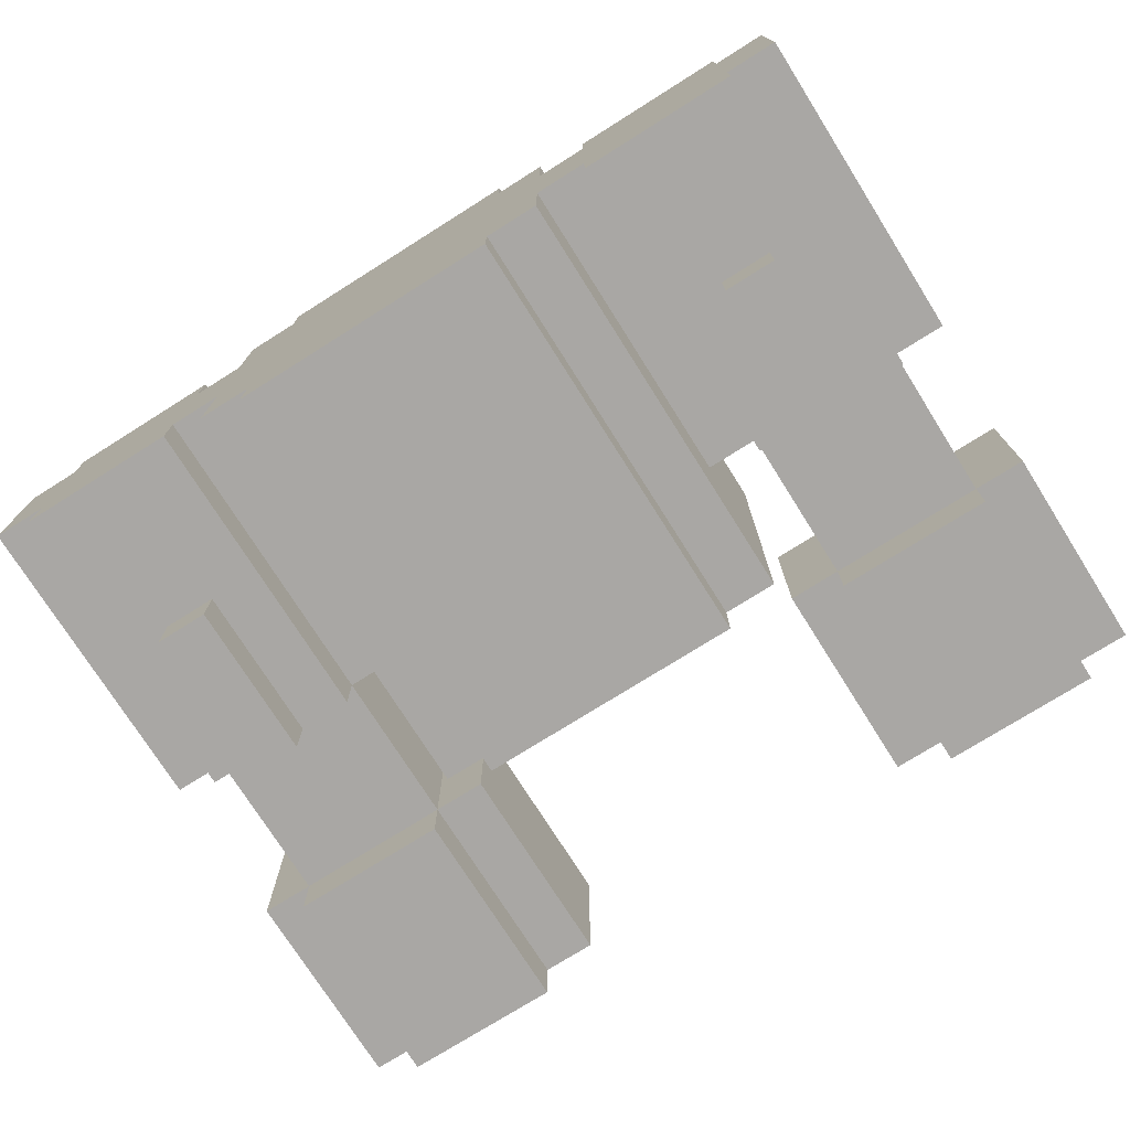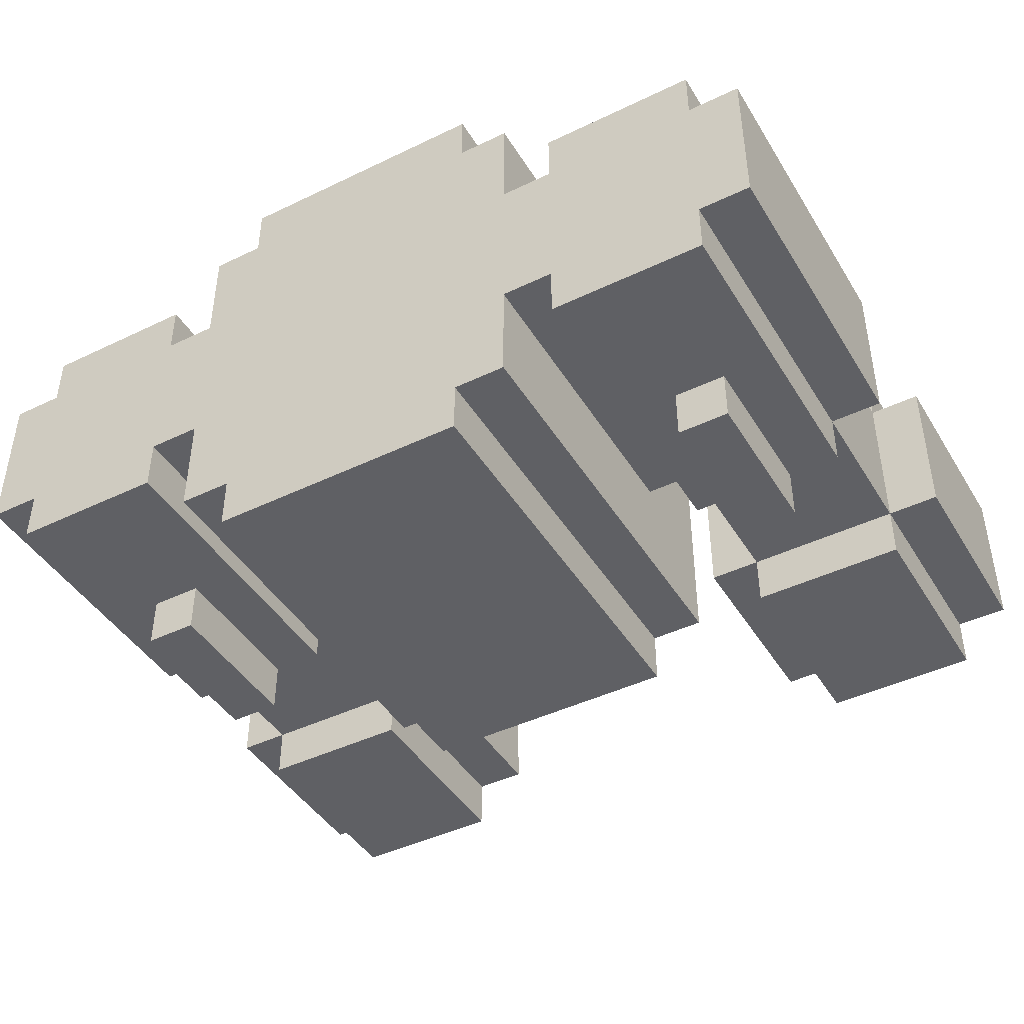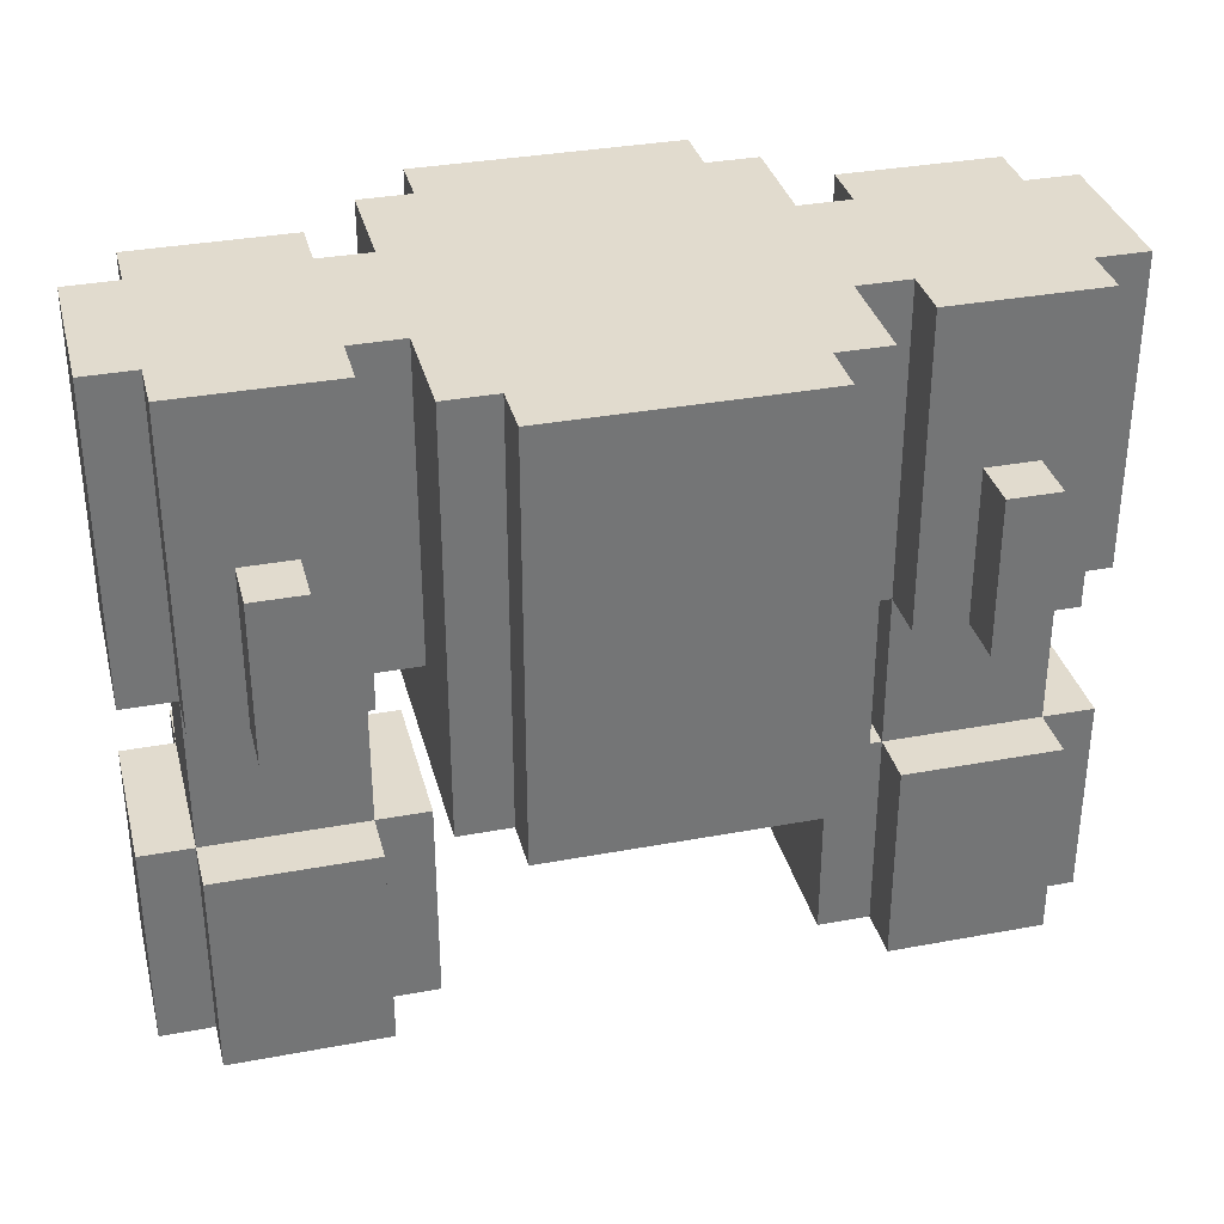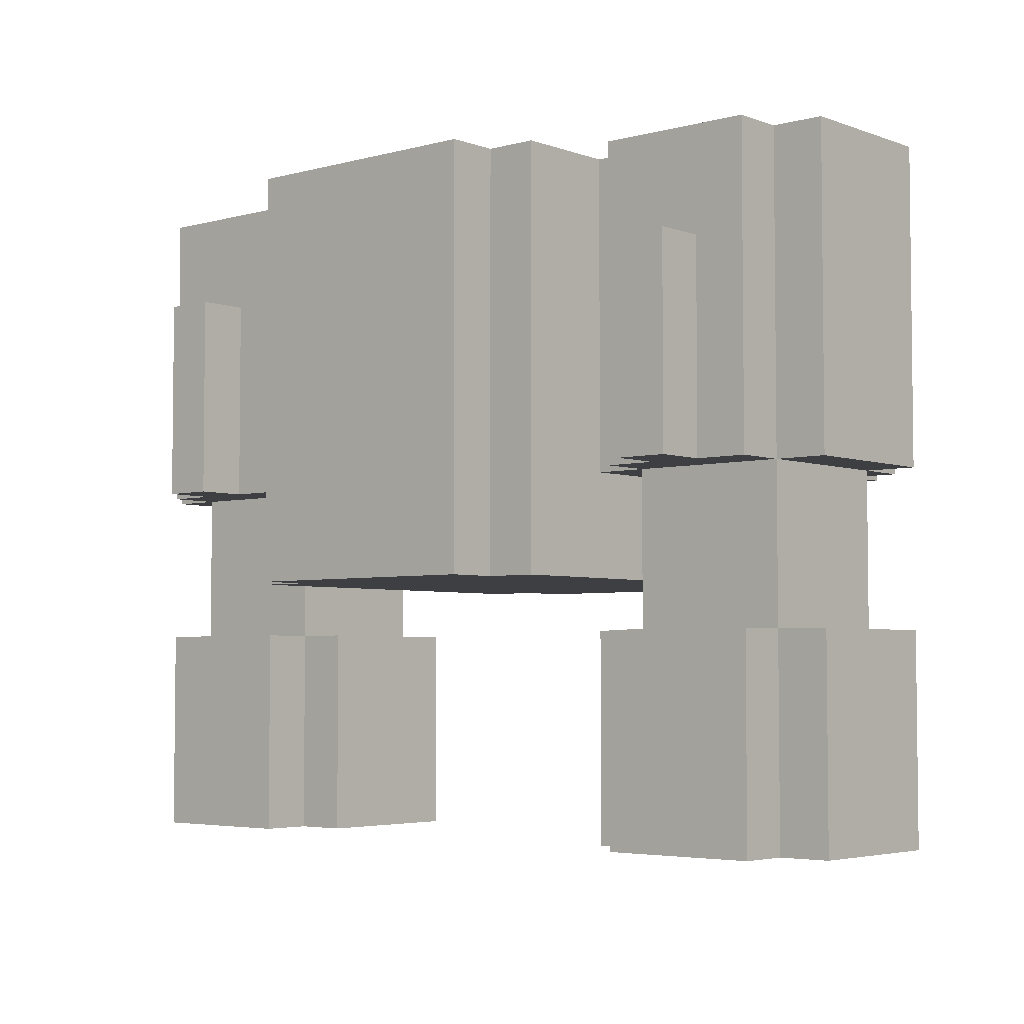
<metadata>
{"format":"obj","ext":"obj","renderer":"f3d","projection":"perspective","resolution":1024,"background":"white","views":[{"elev":-74.8,"azim":-147.8,"up":"+Z"},{"elev":-43.8,"azim":-150.5,"up":"+Z"},{"elev":33.9,"azim":165.8,"up":"+Y"},{"elev":-4.2,"azim":40.9,"up":"+Y"}]}
</metadata>
<code>
o
v -1.4 0 0.4
v -1.4 0 0.1
v -1.4 0.4 0.4
v -1.4 0.4 0.1
v -1.4 0.7 0.4
v -1.4 0.7 0.1
v -1.4 1.3 0.4
v -1.4 1.3 0.1
v -1.3 0 0.5
v -1.3 0 0.4
v -1.3 0 0.1
v -1.3 0 -5.96e-08
v -1.3 0.4 0.5
v -1.3 0.4 0.4
v -1.3 0.4 0.1
v -1.3 0.4 -5.96e-08
v -1.3 0.7 0.5
v -1.3 0.7 0.4
v -1.3 0.7 0.1
v -1.3 0.7 -5.96e-08
v -1.3 1.3 0.5
v -1.3 1.3 0.4
v -1.3 1.3 0.1
v -1.3 1.3 -5.96e-08
v -1.2 0.7 0.6
v -1.2 0.7 0.5
v -1.2 0.7 -5.96e-08
v -1.2 0.7 -0.1
v -1.2 1 -5.96e-08
v -1.2 1 -0.1
v -1.2 1.1 0.6
v -1.2 1.1 0.5
v -0.9 0.5 0.6
v -0.9 0.5 -0.1
v -0.9 0.7 0.4
v -0.9 0.7 0.1
v -0.9 1.3 0.6
v -0.9 1.3 0.4
v -0.9 1.3 0.1
v -0.9 1.3 -0.1
v -0.8 0.5 0.7
v -0.8 0.5 0.6
v -0.8 0.5 -0.1
v -0.8 0.5 -0.2
v -0.8 1.3 0.7
v -0.8 1.3 0.6
v -0.8 1.3 -0.1
v -0.8 1.3 -0.2
v -0.2 0 0.4
v -0.2 0 0.1
v -0.2 0.4 0.4
v -0.2 0.4 0.1
v -0.1 0 0.5
v -0.1 0 0.4
v -0.1 0 0.1
v -0.1 0 -5.96e-08
v -0.1 0.4 0.5
v -0.1 0.4 0.4
v -0.1 0.4 0.1
v -0.1 0.4 -5.96e-08
v -0.1 0.7 0.5
v -0.1 0.7 0.4
v -0.1 0.7 0.1
v -0.1 0.7 -5.96e-08
v -0.1 1.3 0.5
v -0.1 1.3 0.4
v -0.1 1.3 0.1
v -0.1 1.3 -5.96e-08
v 0 0.7 0.6
v 0 0.7 0.5
v 0 0.7 -5.96e-08
v 0 0.7 -0.1
v 0 1 -5.96e-08
v 0 1 -0.1
v 0 1.1 0.6
v 0 1.1 0.5
v -1.1 0.7 0.6
v -1.1 0.7 0.5
v -1.1 0.7 -5.96e-08
v -1.1 0.7 -0.1
v -1.1 1 -5.96e-08
v -1.1 1 -0.1
v -1.1 1.1 0.6
v -1.1 1.1 0.5
v -1 0 0.5
v -1 0 0.4
v -1 0 0.1
v -1 0 -5.96e-08
v -1 0.4 0.5
v -1 0.4 0.4
v -1 0.4 0.1
v -1 0.4 -5.96e-08
v -1 0.7 0.5
v -1 0.7 0.4
v -1 0.7 0.1
v -1 0.7 -5.96e-08
v -1 1.3 0.5
v -1 1.3 0.4
v -1 1.3 0.1
v -1 1.3 -5.96e-08
v -0.9 0 0.4
v -0.9 0 0.1
v -0.9 0.4 0.4
v -0.9 0.4 0.1
v -0.3 0.5 0.7
v -0.3 0.5 0.6
v -0.3 0.5 -0.1
v -0.3 0.5 -0.2
v -0.3 1.3 0.7
v -0.3 1.3 0.6
v -0.3 1.3 -0.1
v -0.3 1.3 -0.2
v -0.2 0.5 0.6
v -0.2 0.5 -0.1
v -0.2 0.7 0.4
v -0.2 0.7 0.1
v -0.2 1.3 0.6
v -0.2 1.3 0.4
v -0.2 1.3 0.1
v -0.2 1.3 -0.1
v 0.1 0.7 0.6
v 0.1 0.7 0.5
v 0.1 0.7 -5.96e-08
v 0.1 0.7 -0.1
v 0.1 1 -5.96e-08
v 0.1 1 -0.1
v 0.1 1.1 0.6
v 0.1 1.1 0.5
v 0.2 0 0.5
v 0.2 0 0.4
v 0.2 0 0.1
v 0.2 0 -5.96e-08
v 0.2 0.4 0.5
v 0.2 0.4 0.4
v 0.2 0.4 0.1
v 0.2 0.4 -5.96e-08
v 0.2 0.7 0.5
v 0.2 0.7 0.4
v 0.2 0.7 0.1
v 0.2 0.7 -5.96e-08
v 0.2 1.3 0.5
v 0.2 1.3 0.4
v 0.2 1.3 0.1
v 0.2 1.3 -5.96e-08
v 0.3 0 0.4
v 0.3 0 0.1
v 0.3 0.4 0.4
v 0.3 0.4 0.1
v 0.3 0.7 0.4
v 0.3 0.7 0.1
v 0.3 1.3 0.4
v 0.3 1.3 0.1
v -0.8 0.5 0.7
v -0.8 1.3 0.7
v -0.3 0.5 0.7
v -0.3 1.3 0.7
v -1.2 0.7 0.6
v -1.2 1.1 0.6
v -1.1 0.7 0.6
v -1.1 1.1 0.6
v -0.9 0.5 0.6
v -0.9 1.3 0.6
v -0.8 0.5 0.6
v -0.8 1.3 0.6
v -0.3 0.5 0.6
v -0.3 1.3 0.6
v -0.2 0.5 0.6
v -0.2 1.3 0.6
v 0 0.7 0.6
v 0 1.1 0.6
v 0.1 0.7 0.6
v 0.1 1.1 0.6
v -1.3 0 0.5
v -1.3 0.4 0.5
v -1.3 0.7 0.5
v -1.3 1.3 0.5
v -1.2 0.7 0.5
v -1.2 1.1 0.5
v -1.1 0.7 0.5
v -1.1 1.1 0.5
v -1 0 0.5
v -1 0.4 0.5
v -1 0.7 0.5
v -1 1.3 0.5
v -0.1 0 0.5
v -0.1 0.4 0.5
v -0.1 0.7 0.5
v -0.1 1.3 0.5
v 0 0.7 0.5
v 0 1.1 0.5
v 0.1 0.7 0.5
v 0.1 1.1 0.5
v 0.2 0 0.5
v 0.2 0.4 0.5
v 0.2 0.7 0.5
v 0.2 1.3 0.5
v -1.4 0 0.4
v -1.4 0.4 0.4
v -1.4 0.7 0.4
v -1.4 1.3 0.4
v -1.3 0 0.4
v -1.3 0.4 0.4
v -1.3 0.7 0.4
v -1.3 1.3 0.4
v -1 0 0.4
v -1 0.4 0.4
v -1 0.7 0.4
v -1 1.3 0.4
v -0.9 0 0.4
v -0.9 0.4 0.4
v -0.9 0.7 0.4
v -0.9 1.3 0.4
v -0.2 0 0.4
v -0.2 0.4 0.4
v -0.2 0.7 0.4
v -0.2 1.3 0.4
v -0.1 0 0.4
v -0.1 0.4 0.4
v -0.1 0.7 0.4
v -0.1 1.3 0.4
v 0.2 0 0.4
v 0.2 0.4 0.4
v 0.2 0.7 0.4
v 0.2 1.3 0.4
v 0.3 0 0.4
v 0.3 0.4 0.4
v 0.3 0.7 0.4
v 0.3 1.3 0.4
v -1.4 0 0.1
v -1.4 0.4 0.1
v -1.4 0.7 0.1
v -1.4 1.3 0.1
v -1.3 0 0.1
v -1.3 0.4 0.1
v -1.3 0.7 0.1
v -1.3 1.3 0.1
v -1 0 0.1
v -1 0.4 0.1
v -1 0.7 0.1
v -1 1.3 0.1
v -0.9 0 0.1
v -0.9 0.4 0.1
v -0.9 0.7 0.1
v -0.9 1.3 0.1
v -0.2 0 0.1
v -0.2 0.4 0.1
v -0.2 0.7 0.1
v -0.2 1.3 0.1
v -0.1 0 0.1
v -0.1 0.4 0.1
v -0.1 0.7 0.1
v -0.1 1.3 0.1
v 0.2 0 0.1
v 0.2 0.4 0.1
v 0.2 0.7 0.1
v 0.2 1.3 0.1
v 0.3 0 0.1
v 0.3 0.4 0.1
v 0.3 0.7 0.1
v 0.3 1.3 0.1
v -1.3 0 -5.96e-08
v -1.3 0.4 -5.96e-08
v -1.3 0.7 -5.96e-08
v -1.3 1.3 -5.96e-08
v -1.2 0.7 -5.96e-08
v -1.2 1 -5.96e-08
v -1.1 0.7 -5.96e-08
v -1.1 1 -5.96e-08
v -1 0 -5.96e-08
v -1 0.4 -5.96e-08
v -1 0.7 -5.96e-08
v -1 1.3 -5.96e-08
v -0.1 0 -5.96e-08
v -0.1 0.4 -5.96e-08
v -0.1 0.7 -5.96e-08
v -0.1 1.3 -5.96e-08
v 0 0.7 -5.96e-08
v 0 1 -5.96e-08
v 0.1 0.7 -5.96e-08
v 0.1 1 -5.96e-08
v 0.2 0 -5.96e-08
v 0.2 0.4 -5.96e-08
v 0.2 0.7 -5.96e-08
v 0.2 1.3 -5.96e-08
v -1.2 0.7 -0.1
v -1.2 1 -0.1
v -1.1 0.7 -0.1
v -1.1 1 -0.1
v -0.9 0.5 -0.1
v -0.9 1.3 -0.1
v -0.8 0.5 -0.1
v -0.8 1.3 -0.1
v -0.3 0.5 -0.1
v -0.3 1.3 -0.1
v -0.2 0.5 -0.1
v -0.2 1.3 -0.1
v 0 0.7 -0.1
v 0 1 -0.1
v 0.1 0.7 -0.1
v 0.1 1 -0.1
v -0.8 0.5 -0.2
v -0.8 1.3 -0.2
v -0.3 0.5 -0.2
v -0.3 1.3 -0.2
v -1.3 0 0.5
v -1 0 0.5
v -0.1 0 0.5
v 0.2 0 0.5
v -1.4 0 0.4
v -1.3 0 0.4
v -1 0 0.4
v -0.9 0 0.4
v -0.2 0 0.4
v -0.1 0 0.4
v 0.2 0 0.4
v 0.3 0 0.4
v -1.4 0 0.1
v -1.3 0 0.1
v -1 0 0.1
v -0.9 0 0.1
v -0.2 0 0.1
v -0.1 0 0.1
v 0.2 0 0.1
v 0.3 0 0.1
v -1.3 0 -5.96e-08
v -1 0 -5.96e-08
v -0.1 0 -5.96e-08
v 0.2 0 -5.96e-08
v -0.8 0.5 0.7
v -0.3 0.5 0.7
v -0.9 0.5 0.6
v -0.8 0.5 0.6
v -0.3 0.5 0.6
v -0.2 0.5 0.6
v -0.9 0.5 -0.1
v -0.8 0.5 -0.1
v -0.3 0.5 -0.1
v -0.2 0.5 -0.1
v -0.8 0.5 -0.2
v -0.3 0.5 -0.2
v -1.2 0.7 0.6
v -1.1 0.7 0.6
v 0 0.7 0.6
v 0.1 0.7 0.6
v -1.3 0.7 0.5
v -1.2 0.7 0.5
v -1.1 0.7 0.5
v -1 0.7 0.5
v -0.1 0.7 0.5
v 0 0.7 0.5
v 0.1 0.7 0.5
v 0.2 0.7 0.5
v -1.4 0.7 0.4
v -1.3 0.7 0.4
v -1 0.7 0.4
v -0.9 0.7 0.4
v -0.2 0.7 0.4
v -0.1 0.7 0.4
v 0.2 0.7 0.4
v 0.3 0.7 0.4
v -1.4 0.7 0.1
v -1.3 0.7 0.1
v -1 0.7 0.1
v -0.9 0.7 0.1
v -0.2 0.7 0.1
v -0.1 0.7 0.1
v 0.2 0.7 0.1
v 0.3 0.7 0.1
v -1.3 0.7 -5.96e-08
v -1.2 0.7 -5.96e-08
v -1.1 0.7 -5.96e-08
v -1 0.7 -5.96e-08
v -0.1 0.7 -5.96e-08
v 0 0.7 -5.96e-08
v 0.1 0.7 -5.96e-08
v 0.2 0.7 -5.96e-08
v -1.2 0.7 -0.1
v -1.1 0.7 -0.1
v 0 0.7 -0.1
v 0.1 0.7 -0.1
v -1.3 0.4 0.5
v -1 0.4 0.5
v -0.1 0.4 0.5
v 0.2 0.4 0.5
v -1.4 0.4 0.4
v -1.3 0.4 0.4
v -1 0.4 0.4
v -0.9 0.4 0.4
v -0.2 0.4 0.4
v -0.1 0.4 0.4
v 0.2 0.4 0.4
v 0.3 0.4 0.4
v -1.4 0.4 0.1
v -1.3 0.4 0.1
v -1 0.4 0.1
v -0.9 0.4 0.1
v -0.2 0.4 0.1
v -0.1 0.4 0.1
v 0.2 0.4 0.1
v 0.3 0.4 0.1
v -1.3 0.4 -5.96e-08
v -1 0.4 -5.96e-08
v -0.1 0.4 -5.96e-08
v 0.2 0.4 -5.96e-08
v -1.2 1 -5.96e-08
v -1.1 1 -5.96e-08
v 0 1 -5.96e-08
v 0.1 1 -5.96e-08
v -1.2 1 -0.1
v -1.1 1 -0.1
v 0 1 -0.1
v 0.1 1 -0.1
v -1.2 1.1 0.6
v -1.1 1.1 0.6
v 0 1.1 0.6
v 0.1 1.1 0.6
v -1.2 1.1 0.5
v -1.1 1.1 0.5
v 0 1.1 0.5
v 0.1 1.1 0.5
v -0.8 1.3 0.7
v -0.3 1.3 0.7
v -0.9 1.3 0.6
v -0.8 1.3 0.6
v -0.3 1.3 0.6
v -0.2 1.3 0.6
v -1.3 1.3 0.5
v -1 1.3 0.5
v -0.1 1.3 0.5
v 0.2 1.3 0.5
v -1.4 1.3 0.4
v -1.3 1.3 0.4
v -1 1.3 0.4
v -0.9 1.3 0.4
v -0.2 1.3 0.4
v -0.1 1.3 0.4
v 0.2 1.3 0.4
v 0.3 1.3 0.4
v -1.4 1.3 0.1
v -1.3 1.3 0.1
v -1 1.3 0.1
v -0.9 1.3 0.1
v -0.2 1.3 0.1
v -0.1 1.3 0.1
v 0.2 1.3 0.1
v 0.3 1.3 0.1
v -1.3 1.3 -5.96e-08
v -1 1.3 -5.96e-08
v -0.1 1.3 -5.96e-08
v 0.2 1.3 -5.96e-08
v -0.9 1.3 -0.1
v -0.8 1.3 -0.1
v -0.3 1.3 -0.1
v -0.2 1.3 -0.1
v -0.8 1.3 -0.2
v -0.3 1.3 -0.2
f 3 2 1
f 4 2 3
f 7 6 5
f 8 6 7
f 13 10 9
f 14 10 13
f 15 12 11
f 16 12 15
f 18 15 14
f 19 15 18
f 21 18 17
f 22 18 21
f 23 20 19
f 24 20 23
f 29 28 27
f 30 28 29
f 31 26 25
f 32 26 31
f 35 34 33
f 36 34 35
f 37 35 33
f 38 35 37
f 39 34 36
f 40 34 39
f 45 42 41
f 46 42 45
f 47 44 43
f 48 44 47
f 51 50 49
f 52 50 51
f 57 54 53
f 58 54 57
f 59 56 55
f 60 56 59
f 62 59 58
f 63 59 62
f 65 62 61
f 66 62 65
f 67 64 63
f 68 64 67
f 73 72 71
f 74 72 73
f 75 70 69
f 76 70 75
f 79 80 81
f 81 80 82
f 77 78 83
f 83 78 84
f 85 86 89
f 89 86 90
f 87 88 91
f 91 88 92
f 90 91 94
f 94 91 95
f 93 94 97
f 97 94 98
f 95 96 99
f 99 96 100
f 101 102 103
f 103 102 104
f 105 106 109
f 109 106 110
f 107 108 111
f 111 108 112
f 113 114 115
f 115 114 116
f 113 115 117
f 117 115 118
f 116 114 119
f 119 114 120
f 123 124 125
f 125 124 126
f 121 122 127
f 127 122 128
f 129 130 133
f 133 130 134
f 131 132 135
f 135 132 136
f 134 135 138
f 138 135 139
f 137 138 141
f 141 138 142
f 139 140 143
f 143 140 144
f 145 146 147
f 147 146 148
f 149 150 151
f 151 150 152
f 155 154 153
f 156 154 155
f 159 158 157
f 160 158 159
f 163 162 161
f 164 162 163
f 167 166 165
f 168 166 167
f 171 170 169
f 172 170 171
f 177 176 175
f 178 176 177
f 180 176 178
f 181 174 173
f 182 174 181
f 183 180 179
f 184 176 180
f 184 180 183
f 189 188 187
f 190 188 189
f 192 188 190
f 193 186 185
f 194 186 193
f 195 192 191
f 196 188 192
f 196 192 195
f 201 198 197
f 202 198 201
f 203 200 199
f 204 200 203
f 206 203 202
f 207 203 206
f 209 206 205
f 210 206 209
f 211 208 207
f 212 208 211
f 217 214 213
f 218 214 217
f 219 216 215
f 220 216 219
f 222 219 218
f 223 219 222
f 225 222 221
f 226 222 225
f 227 224 223
f 228 224 227
f 229 230 233
f 233 230 234
f 231 232 235
f 235 232 236
f 234 235 238
f 238 235 239
f 237 238 241
f 241 238 242
f 239 240 243
f 243 240 244
f 245 246 249
f 249 246 250
f 247 248 251
f 251 248 252
f 250 251 254
f 254 251 255
f 253 254 257
f 257 254 258
f 255 256 259
f 259 256 260
f 263 264 265
f 265 264 266
f 266 264 268
f 261 262 269
f 269 262 270
f 267 268 271
f 268 264 272
f 271 268 272
f 275 276 277
f 277 276 278
f 278 276 280
f 273 274 281
f 281 274 282
f 279 280 283
f 280 276 284
f 283 280 284
f 285 286 287
f 287 286 288
f 289 290 291
f 291 290 292
f 293 294 295
f 295 294 296
f 297 298 299
f 299 298 300
f 301 302 303
f 303 302 304
f 310 306 305
f 311 306 310
f 314 308 307
f 315 308 314
f 317 312 311
f 317 310 309
f 317 311 310
f 318 312 317
f 319 312 318
f 320 312 319
f 321 316 315
f 321 315 314
f 321 314 313
f 322 316 321
f 323 316 322
f 324 316 323
f 325 319 318
f 326 319 325
f 327 323 322
f 328 323 327
f 332 330 329
f 333 330 332
f 335 332 331
f 335 334 333
f 335 333 332
f 336 334 335
f 337 334 336
f 338 334 337
f 339 337 336
f 340 337 339
f 346 342 341
f 347 342 346
f 350 344 343
f 351 344 350
f 354 348 347
f 354 346 345
f 354 347 346
f 355 348 354
f 358 352 351
f 358 351 350
f 358 350 349
f 359 352 358
f 361 354 353
f 362 354 361
f 363 356 355
f 364 356 363
f 365 358 357
f 366 358 365
f 367 360 359
f 368 360 367
f 369 363 362
f 370 363 369
f 371 363 370
f 372 363 371
f 373 367 366
f 374 367 373
f 375 367 374
f 376 367 375
f 377 371 370
f 378 371 377
f 379 375 374
f 380 375 379
f 381 382 386
f 386 382 387
f 383 384 390
f 390 384 391
f 385 386 393
f 393 386 394
f 387 388 395
f 395 388 396
f 389 390 397
f 397 390 398
f 391 392 399
f 399 392 400
f 394 395 401
f 401 395 402
f 398 399 403
f 403 399 404
f 405 406 409
f 409 406 410
f 407 408 411
f 411 408 412
f 413 414 417
f 417 414 418
f 415 416 419
f 419 416 420
f 421 422 424
f 424 422 425
f 427 428 432
f 432 428 433
f 423 424 434
f 424 425 434
f 425 426 434
f 434 426 435
f 429 430 436
f 436 430 437
f 432 433 439
f 437 438 439
f 436 437 439
f 435 436 439
f 431 432 439
f 433 434 439
f 434 435 439
f 439 438 440
f 440 438 441
f 441 438 442
f 442 438 443
f 443 438 444
f 444 438 445
f 445 438 446
f 440 441 447
f 447 441 448
f 444 445 449
f 449 445 450
f 442 443 451
f 451 443 452
f 452 443 453
f 453 443 454
f 452 453 455
f 455 453 456

</code>
